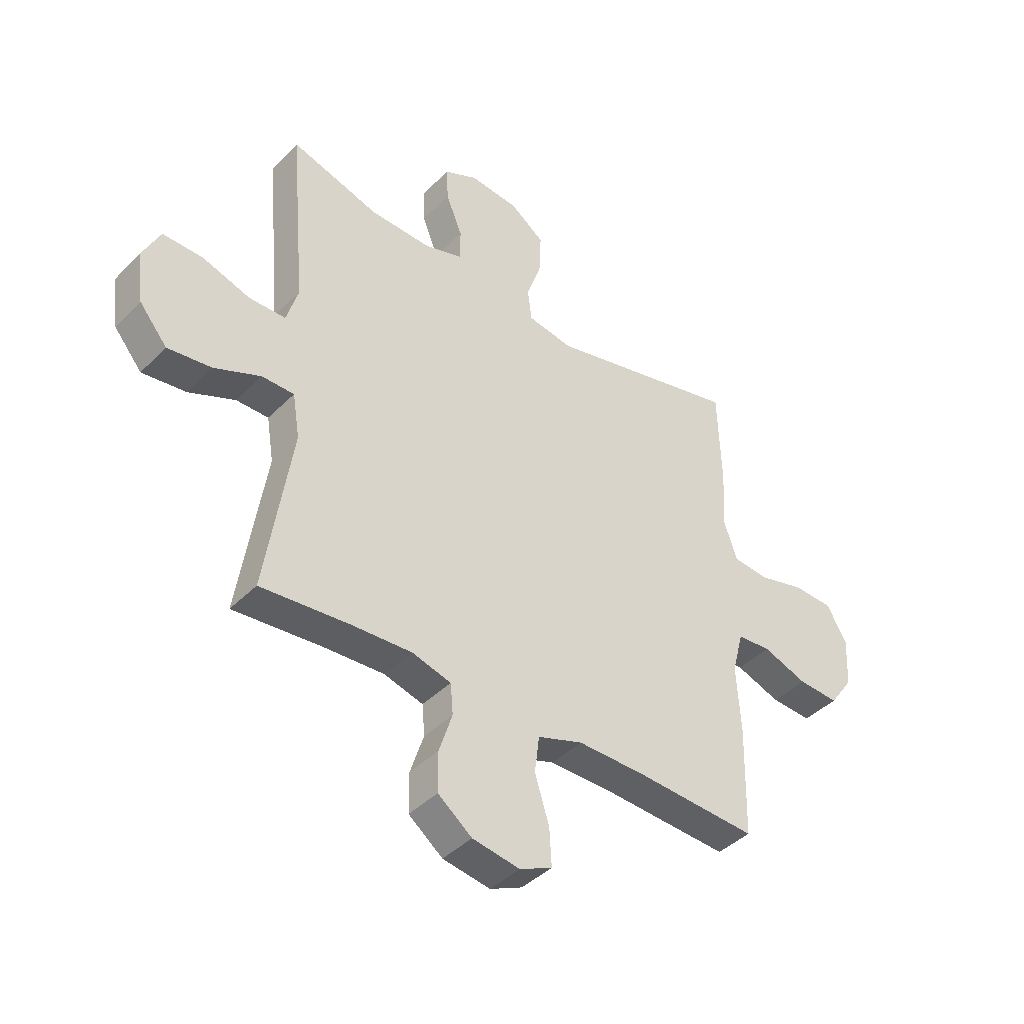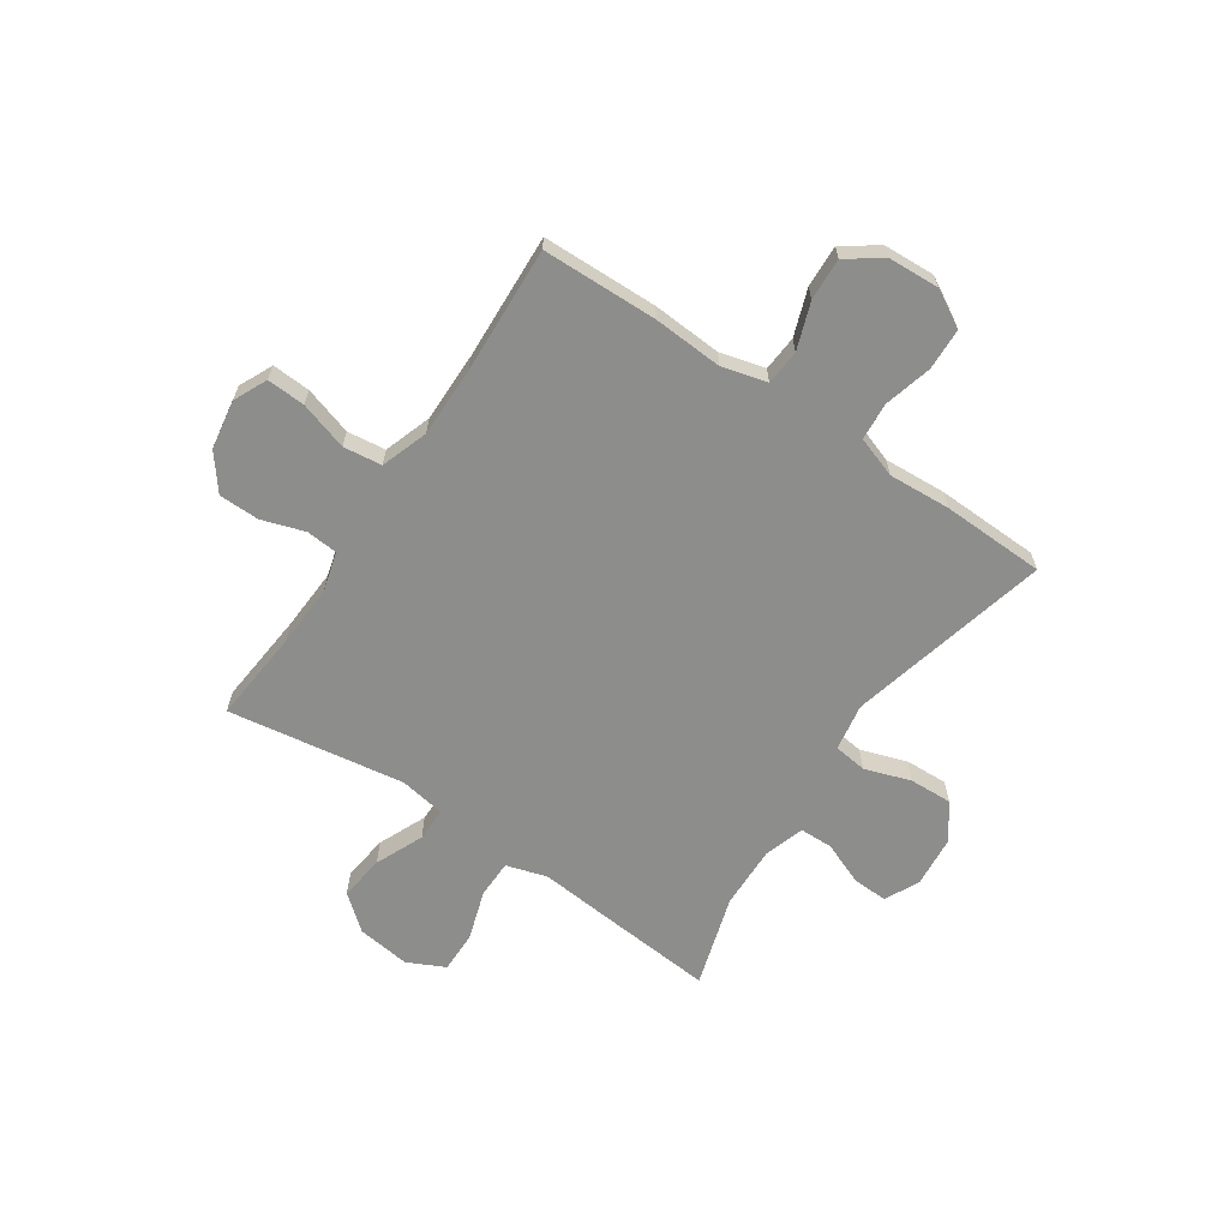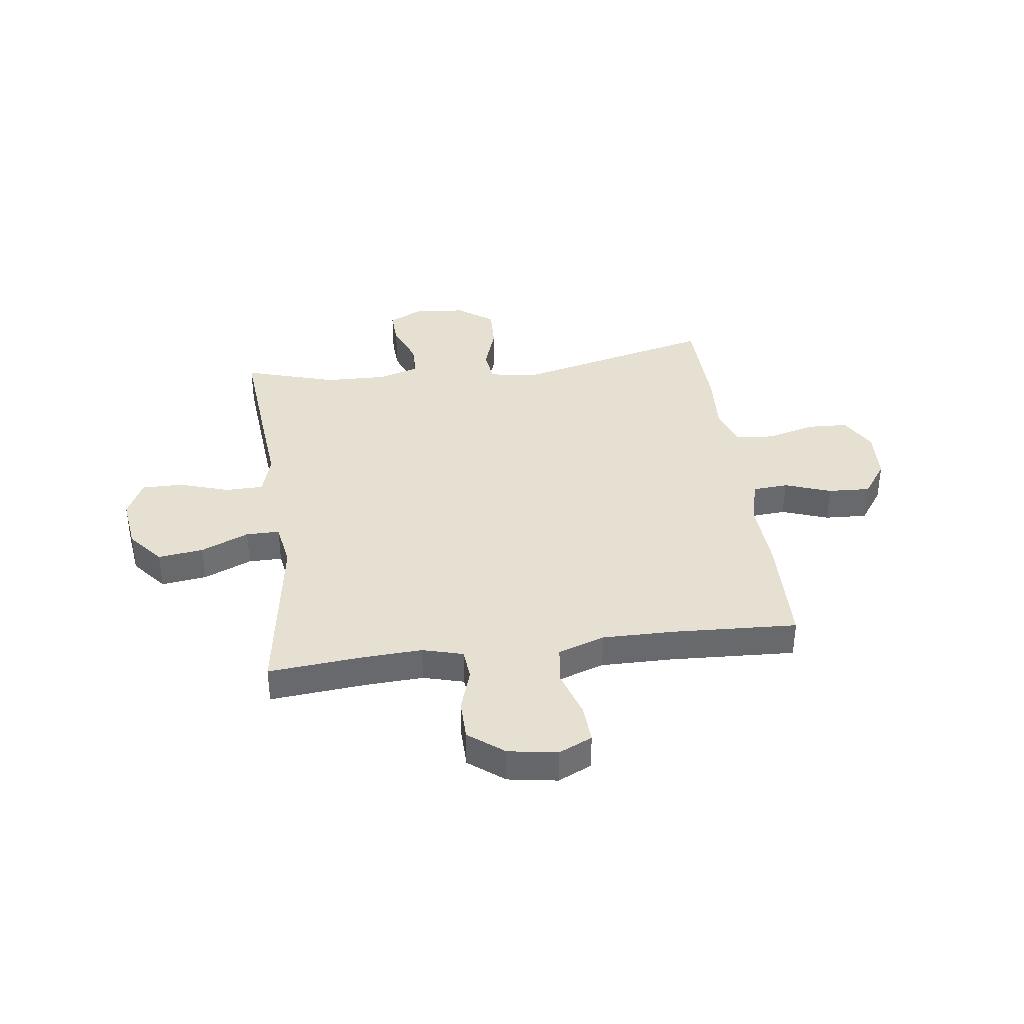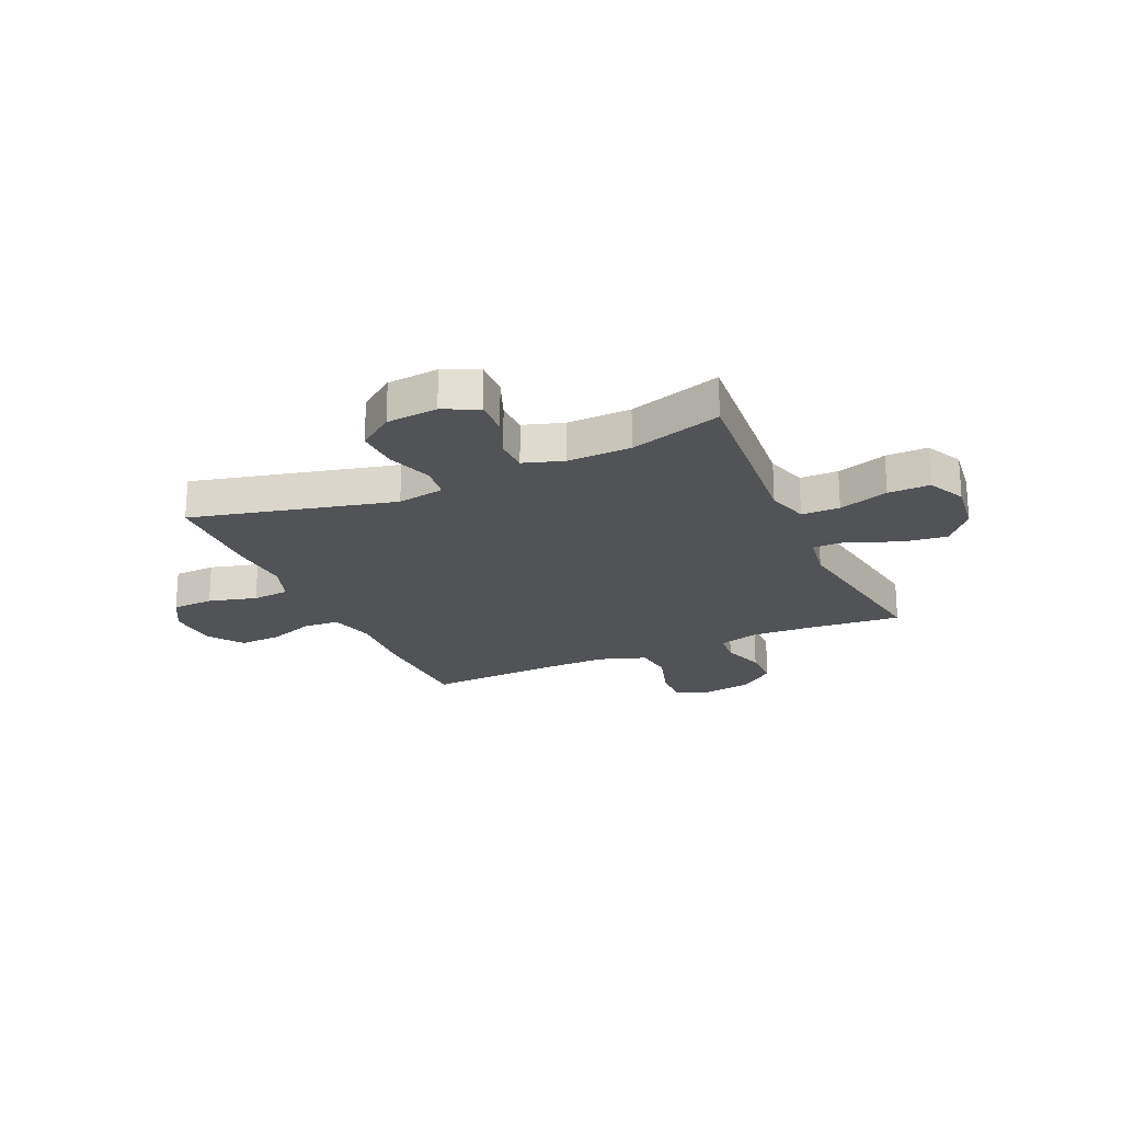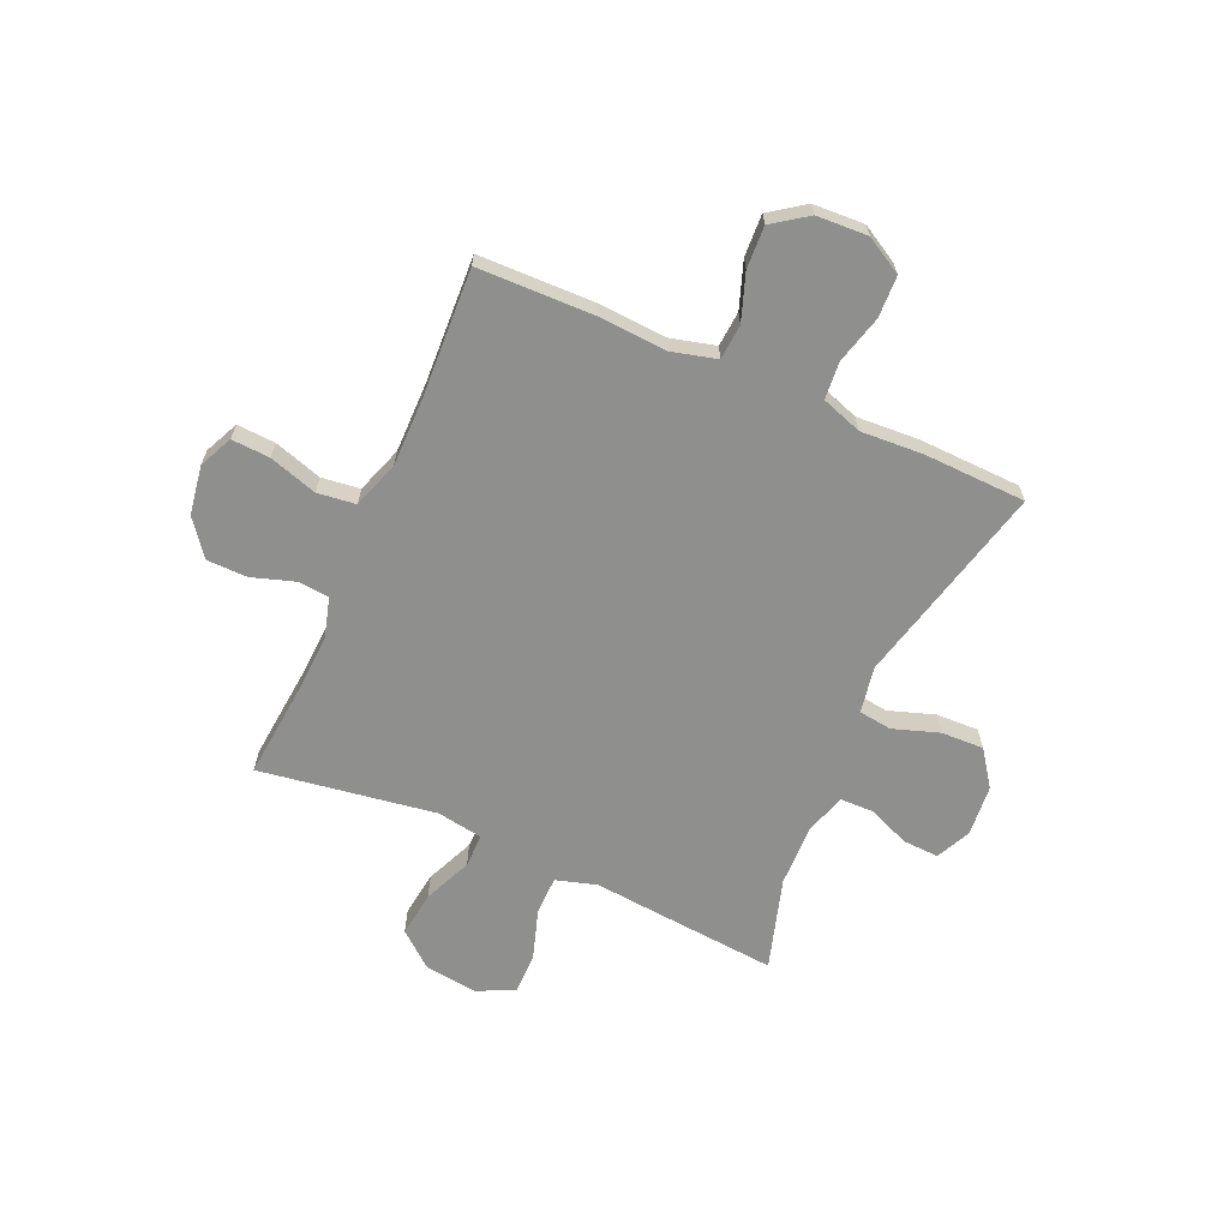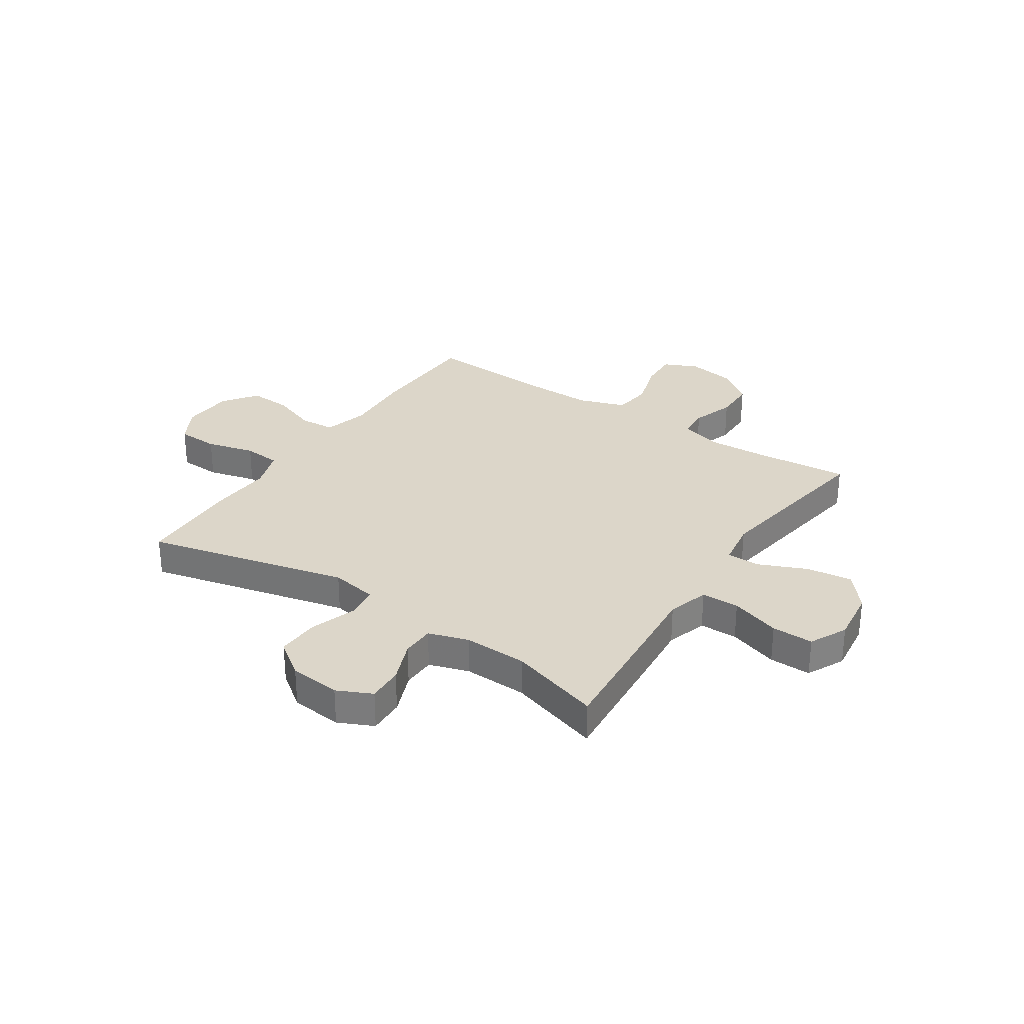
<metadata>
{"format":"obj","ext":"obj","renderer":"f3d","projection":"perspective","resolution":1024,"background":"white","views":[{"elev":-41.7,"azim":140.1,"up":"+Z"},{"elev":-64.5,"azim":-124.0,"up":"+Y"},{"elev":37.7,"azim":172.5,"up":"+Y"},{"elev":-21.9,"azim":24.2,"up":"+Y"},{"elev":-65.3,"azim":-113.9,"up":"+Y"},{"elev":30.2,"azim":33.8,"up":"+Y"}]}
</metadata>
<code>
v -0.5 0.07 -0.5
v -0.505 0.07 -0.284
v -0.497 0.07 -0.154
v -0.519 0.07 -0.07
v -0.585 0.07 -0.065
v -0.672 0.07 -0.096
v -0.751 0.07 -0.1
v -0.797 0.07 -0.035
v -0.802 0.07 0.061
v -0.763 0.07 0.13
v -0.685 0.07 0.133
v -0.595 0.07 0.109
v -0.525 0.07 0.115
v -0.499 0.07 0.191
v -0.506 0.07 0.307
v -0.5 0.07 0.5
v -0.122 0.07 0.408
v -0.034 0.07 0.423
v -0.026 0.07 0.485
v -0.055 0.07 0.571
v -0.058 0.07 0.651
v 0.008 0.07 0.699
v 0.104 0.07 0.708
v 0.169 0.07 0.677
v 0.166 0.07 0.61
v 0.134 0.07 0.531
v 0.135 0.07 0.469
v 0.21 0.07 0.445
v 0.328 0.07 0.448
v 0.5 0.07 0.5
v 0.48 0.07 0.268
v 0.469 0.07 0.148
v 0.492 0.07 0.071
v 0.563 0.07 0.07
v 0.656 0.07 0.1
v 0.734 0.07 0.101
v 0.768 0.07 0.031
v 0.755 0.07 -0.069
v 0.701 0.07 -0.134
v 0.616 0.07 -0.123
v 0.526 0.07 -0.084
v 0.463 0.07 -0.084
v 0.449 0.07 -0.17
v 0.5 0.07 -0.5
v 0.326 0.07 -0.484
v 0.211 0.07 -0.478
v 0.135 0.07 -0.499
v 0.13 0.07 -0.558
v 0.156 0.07 -0.638
v 0.155 0.07 -0.714
v 0.089 0.07 -0.765
v -0.003 0.07 -0.78
v -0.066 0.07 -0.751
v -0.062 0.07 -0.679
v -0.034 0.07 -0.589
v -0.043 0.07 -0.517
v -0.131 0.07 -0.487
v -0.263 0.07 -0.488
v -0.5 0 -0.5
v -0.505 0 -0.284
v -0.497 0 -0.154
v -0.519 0 -0.07
v -0.585 0 -0.065
v -0.672 0 -0.096
v -0.751 0 -0.1
v -0.797 0 -0.035
v -0.802 0 0.061
v -0.763 0 0.13
v -0.685 0 0.133
v -0.595 0 0.109
v -0.525 0 0.115
v -0.499 0 0.191
v -0.506 0 0.307
v -0.5 0 0.5
v -0.122 0 0.408
v -0.034 0 0.423
v -0.026 0 0.485
v -0.055 0 0.571
v -0.058 0 0.651
v 0.008 0 0.699
v 0.104 0 0.708
v 0.169 0 0.677
v 0.166 0 0.61
v 0.134 0 0.531
v 0.135 0 0.469
v 0.21 0 0.445
v 0.328 0 0.448
v 0.5 0 0.5
v 0.48 0 0.268
v 0.469 0 0.148
v 0.492 0 0.071
v 0.563 0 0.07
v 0.656 0 0.1
v 0.734 0 0.101
v 0.768 0 0.031
v 0.755 0 -0.069
v 0.701 0 -0.134
v 0.616 0 -0.123
v 0.526 0 -0.084
v 0.463 0 -0.084
v 0.449 0 -0.17
v 0.5 0 -0.5
v 0.326 0 -0.484
v 0.211 0 -0.478
v 0.135 0 -0.499
v 0.13 0 -0.558
v 0.156 0 -0.638
v 0.155 0 -0.714
v 0.089 0 -0.765
v -0.003 0 -0.78
v -0.066 0 -0.751
v -0.062 0 -0.679
v -0.034 0 -0.589
v -0.043 0 -0.517
v -0.131 0 -0.487
v -0.263 0 -0.488
f 53 54 55
f 52 53 55
f 51 52 55
f 50 51 55
f 49 50 55
f 48 49 55
f 47 48 55 56
f 46 47 56 57
f 43 44 45
f 42 43 45 46
f 39 40 41
f 38 39 41
f 37 38 41
f 36 37 41
f 35 36 41
f 34 35 41
f 33 34 41 42
f 46 57 58
f 42 46 58
f 33 42 58
f 32 33 58
f 24 25 26
f 23 24 26
f 22 23 26
f 21 22 26
f 20 21 26
f 19 20 26
f 18 19 26 27
f 14 15 16 17
f 13 14 17 18
f 10 11 12
f 9 10 12
f 8 9 12
f 7 8 12
f 6 7 12
f 5 6 12
f 4 5 12 13
f 18 27 28
f 13 18 28
f 4 13 28
f 3 4 28
f 1 2 3
f 58 1 3
f 32 58 3
f 31 32 3
f 30 31 3
f 29 30 3
f 3 28 29
f 113 112 111
f 113 111 110
f 113 110 109
f 113 109 108
f 113 108 107
f 113 107 106
f 114 113 106 105
f 115 114 105 104
f 103 102 101
f 104 103 101 100
f 99 98 97
f 99 97 96
f 99 96 95
f 99 95 94
f 99 94 93
f 99 93 92
f 100 99 92 91
f 116 115 104
f 116 104 100
f 116 100 91
f 116 91 90
f 84 83 82
f 84 82 81
f 84 81 80
f 84 80 79
f 84 79 78
f 84 78 77
f 85 84 77 76
f 75 74 73 72
f 76 75 72 71
f 70 69 68
f 70 68 67
f 70 67 66
f 70 66 65
f 70 65 64
f 70 64 63
f 71 70 63 62
f 86 85 76
f 86 76 71
f 86 71 62
f 86 62 61
f 61 60 59
f 61 59 116
f 61 116 90
f 61 90 89
f 61 89 88
f 61 88 87
f 87 86 61
f 1 59 60 2
f 2 60 61 3
f 3 61 62 4
f 4 62 63 5
f 5 63 64 6
f 6 64 65 7
f 7 65 66 8
f 8 66 67 9
f 9 67 68 10
f 10 68 69 11
f 11 69 70 12
f 12 70 71 13
f 13 71 72 14
f 14 72 73 15
f 15 73 74 16
f 16 74 75 17
f 17 75 76 18
f 18 76 77 19
f 19 77 78 20
f 20 78 79 21
f 21 79 80 22
f 22 80 81 23
f 23 81 82 24
f 24 82 83 25
f 25 83 84 26
f 26 84 85 27
f 27 85 86 28
f 28 86 87 29
f 29 87 88 30
f 30 88 89 31
f 31 89 90 32
f 32 90 91 33
f 33 91 92 34
f 34 92 93 35
f 35 93 94 36
f 36 94 95 37
f 37 95 96 38
f 38 96 97 39
f 39 97 98 40
f 40 98 99 41
f 41 99 100 42
f 42 100 101 43
f 43 101 102 44
f 44 102 103 45
f 45 103 104 46
f 46 104 105 47
f 47 105 106 48
f 48 106 107 49
f 49 107 108 50
f 50 108 109 51
f 51 109 110 52
f 52 110 111 53
f 53 111 112 54
f 54 112 113 55
f 55 113 114 56
f 56 114 115 57
f 57 115 116 58
f 58 116 59 1

</code>
